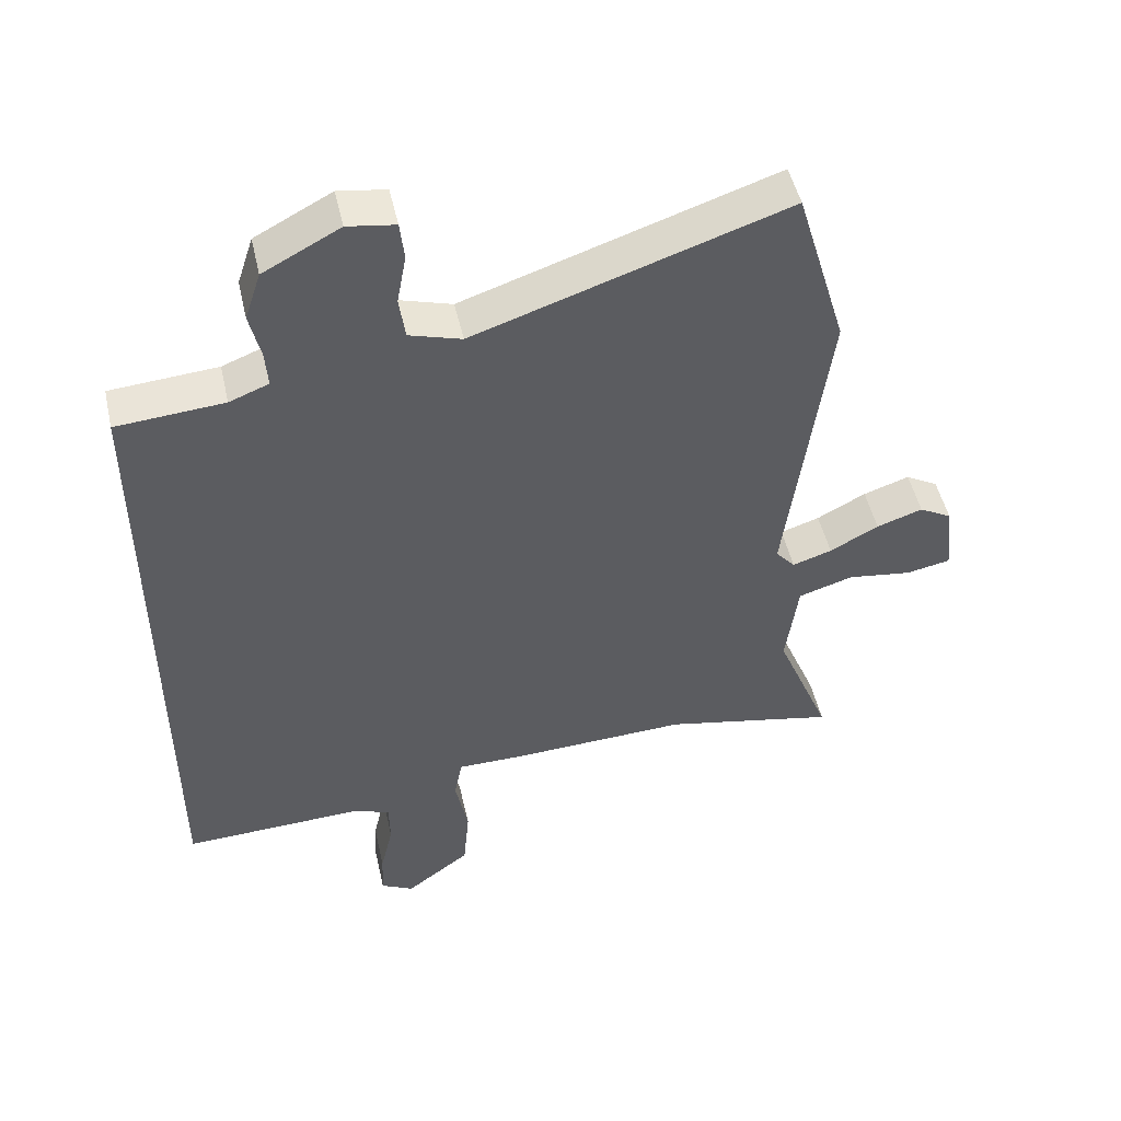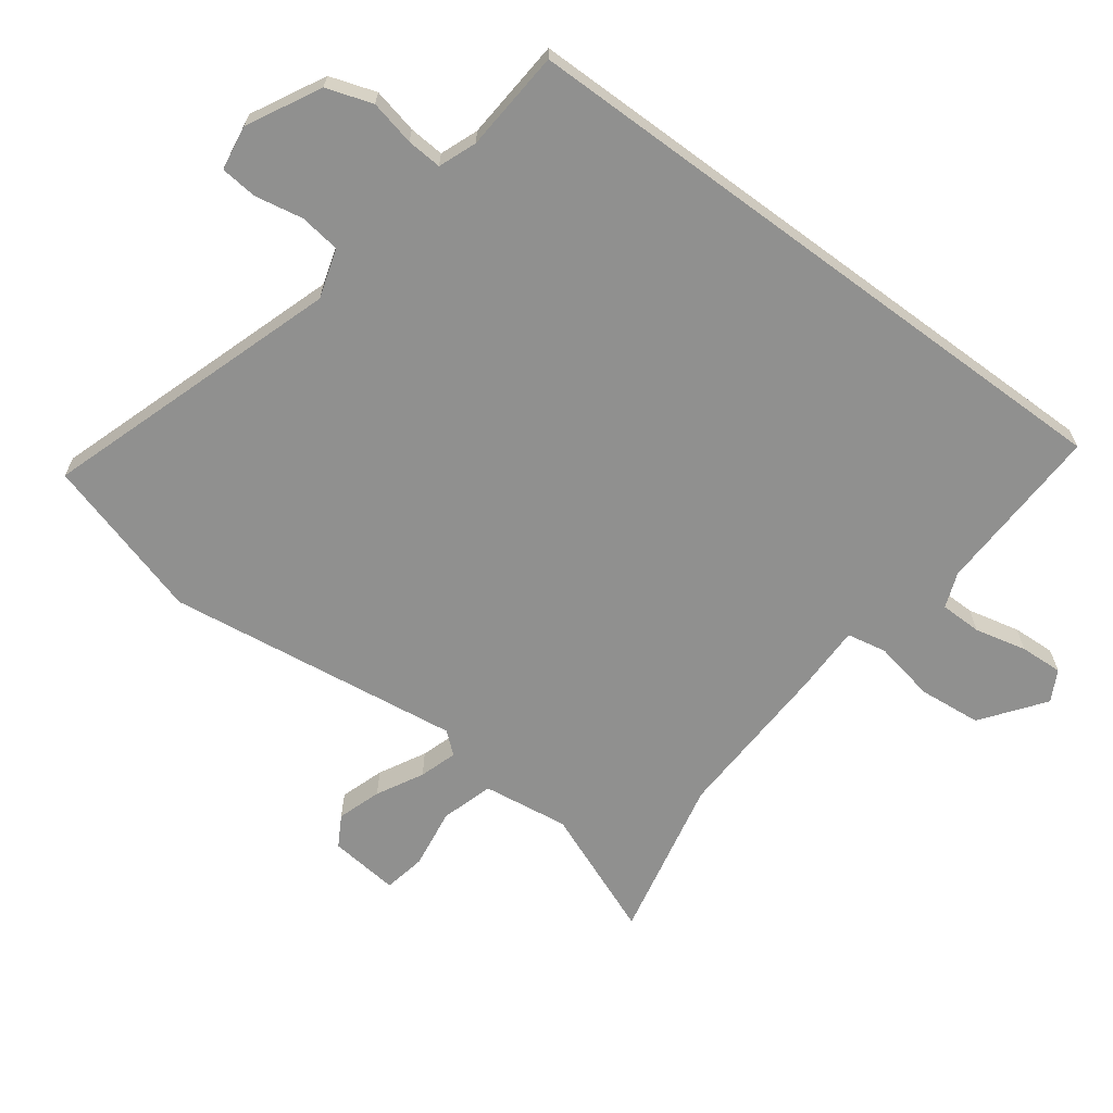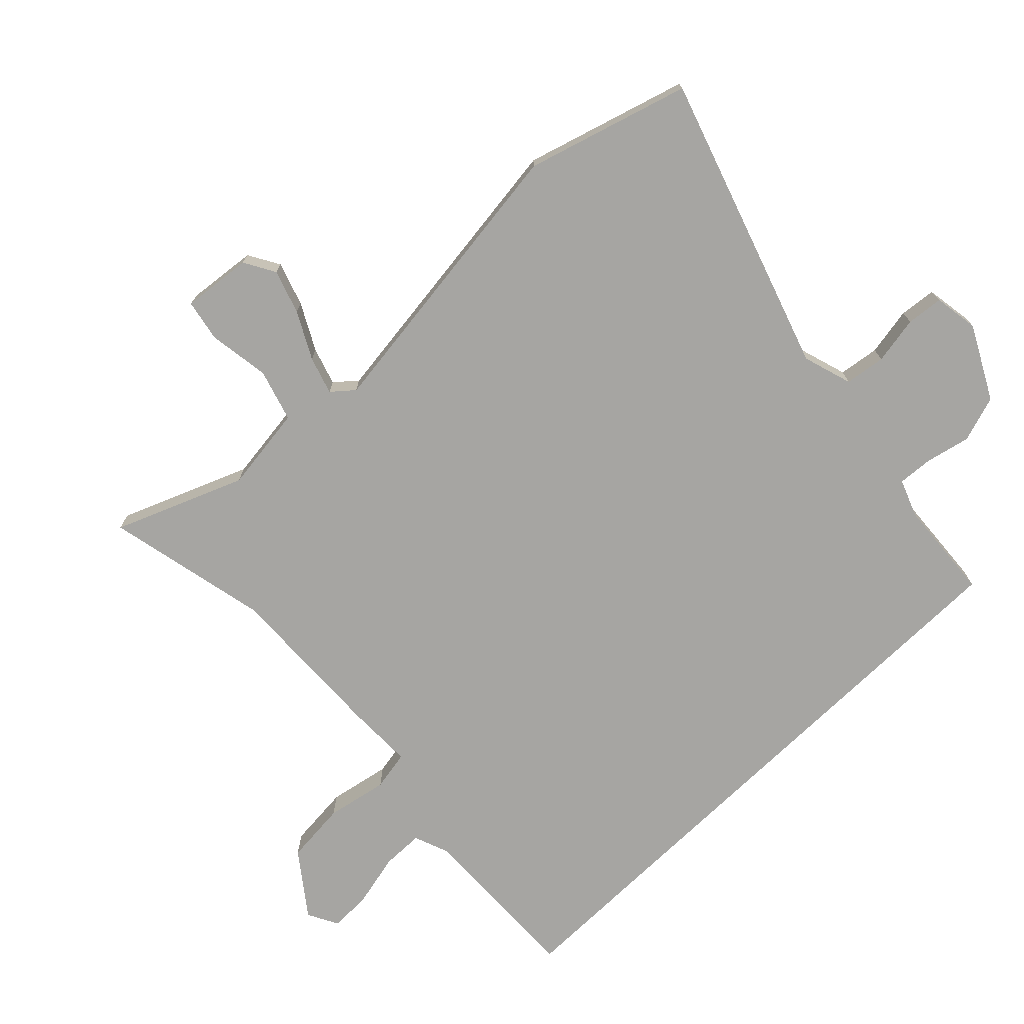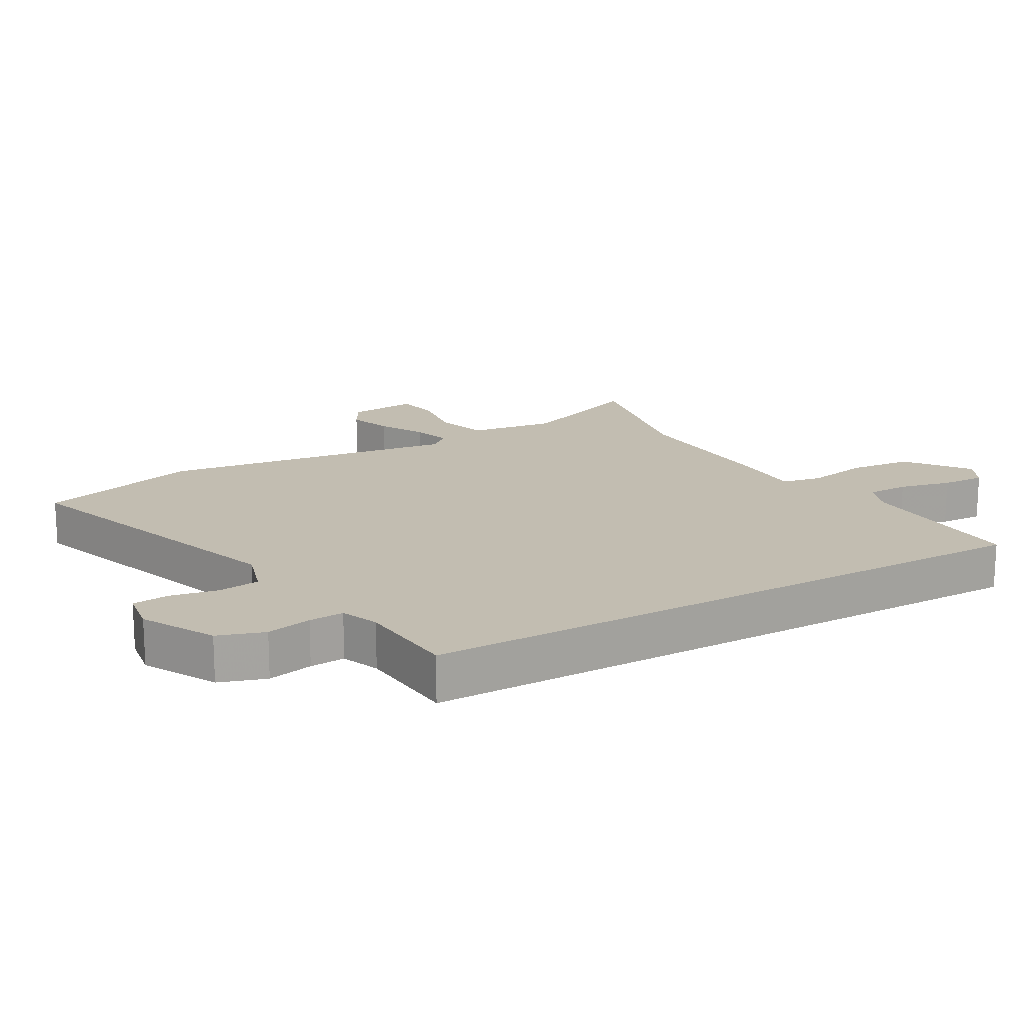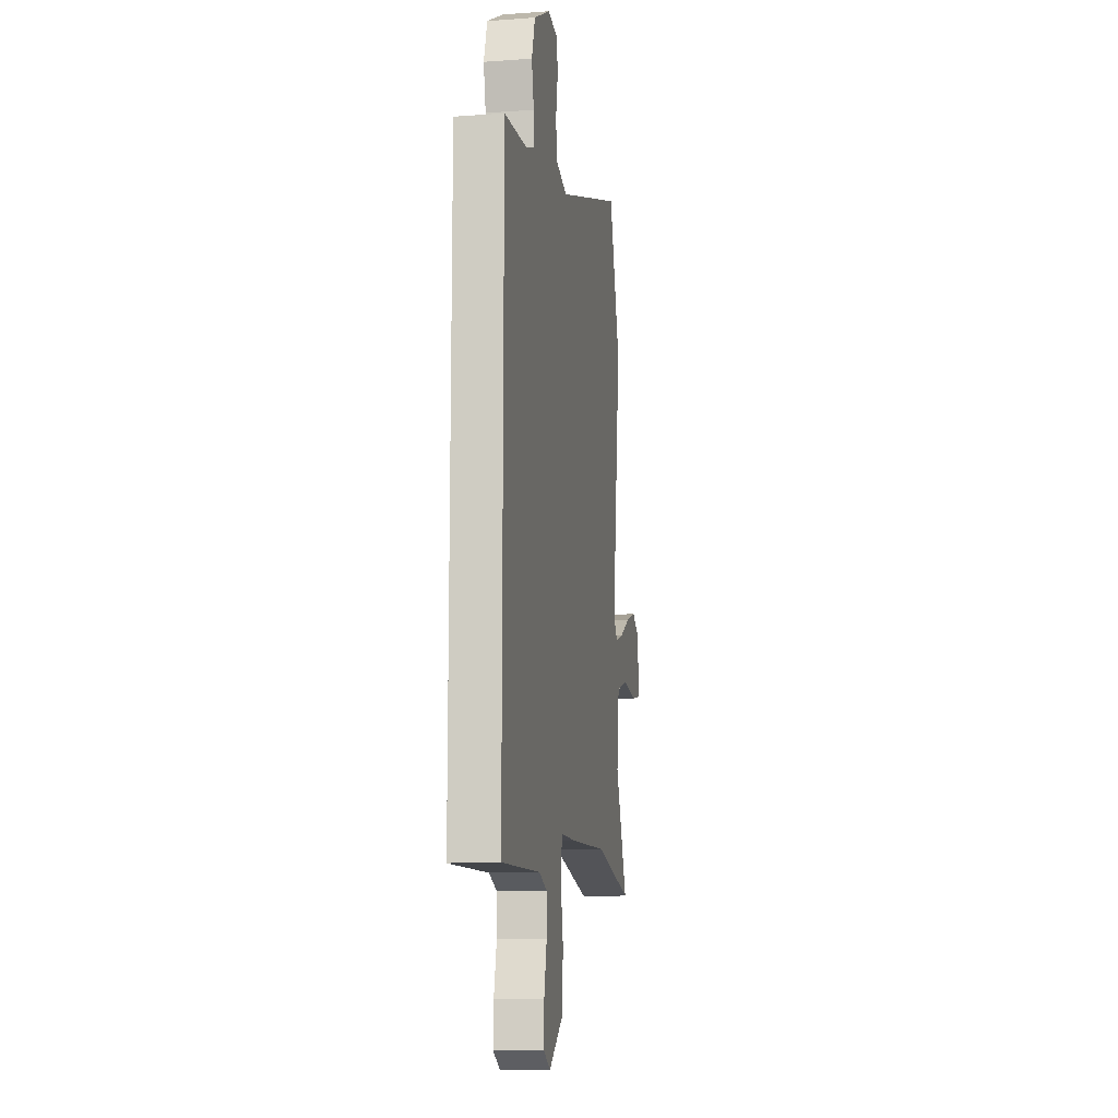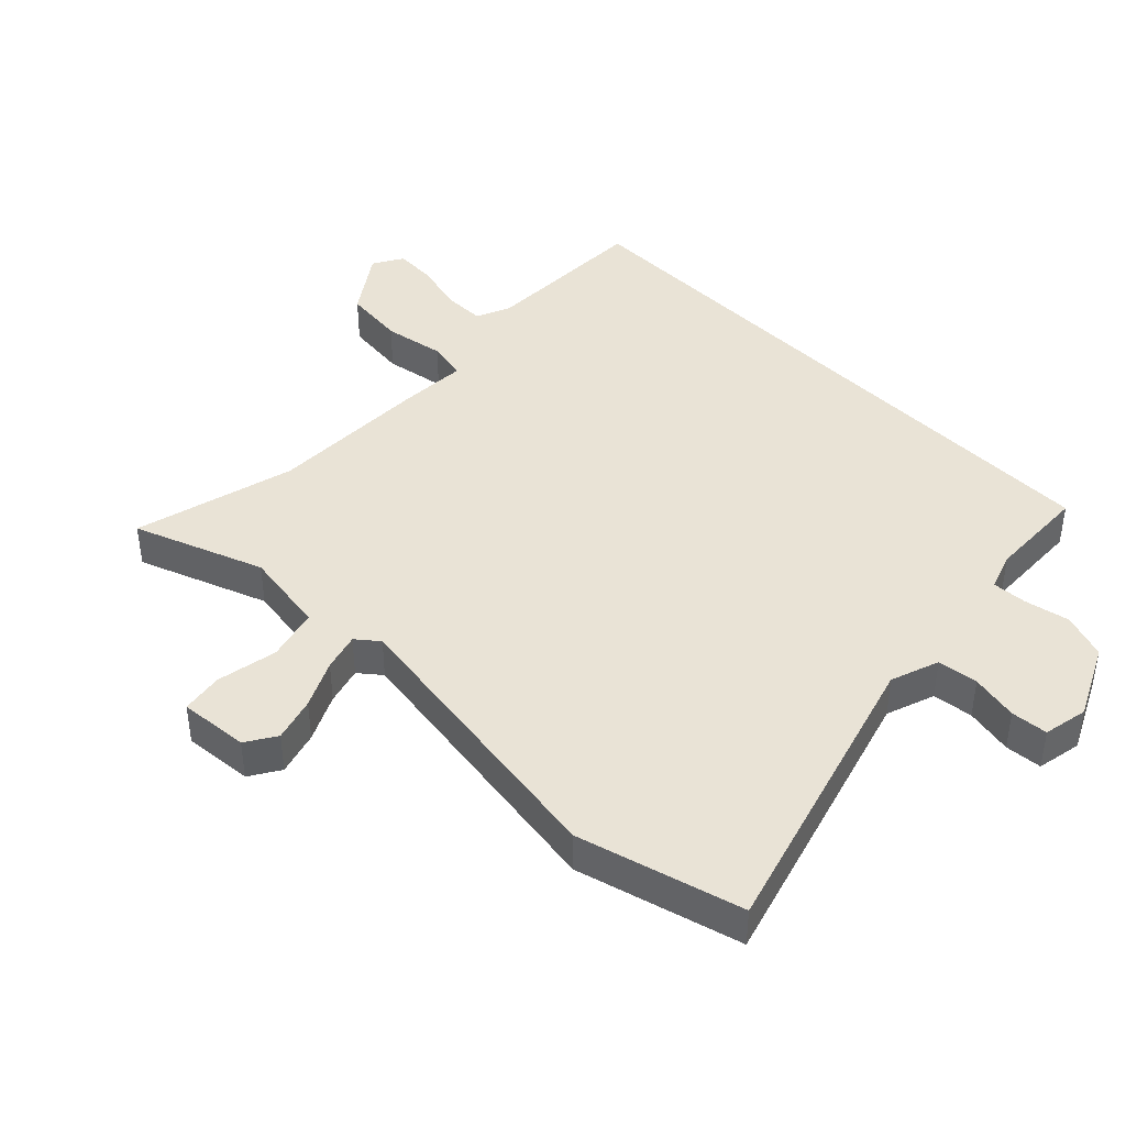
<metadata>
{"format":"obj","ext":"obj","renderer":"f3d","projection":"perspective","resolution":1024,"background":"white","views":[{"elev":49.5,"azim":167.3,"up":"+Z"},{"elev":-65.6,"azim":53.6,"up":"+Y"},{"elev":-73.6,"azim":-45.8,"up":"+Y"},{"elev":17.0,"azim":60.3,"up":"+Y"},{"elev":-11.7,"azim":99.8,"up":"+Z"},{"elev":42.0,"azim":-43.7,"up":"+Y"}]}
</metadata>
<code>
v -0.318 0.07 -0.461
v -0.577 0.07 -0.516
v -0.495 0.07 -0.313
v -0.513 0.07 -0.177
v -0.595 0.07 -0.152
v -0.692 0.07 -0.166
v -0.758 0.07 -0.153
v -0.746 0.07 -0.043
v -0.697 0.07 -0.015
v -0.628 0.07 -0.038
v -0.555 0.07 -0.077
v -0.496 0.07 -0.096
v -0.467 0.07 -0.062
v -0.528 0.07 0.406
v -0.452 0.07 0.662
v 0.013 0.07 0.508
v 0.091 0.07 0.532
v 0.1 0.07 0.596
v 0.086 0.07 0.672
v 0.092 0.07 0.73
v 0.163 0.07 0.741
v 0.277 0.07 0.681
v 0.301 0.07 0.608
v 0.285 0.07 0.537
v 0.281 0.07 0.482
v 0.34 0.07 0.459
v 0.5 0.07 0.447
v 0.5 0.07 -0.549
v 0.23 0.07 -0.54
v 0.174 0.07 -0.561
v 0.173 0.07 -0.627
v 0.192 0.07 -0.709
v 0.195 0.07 -0.777
v 0.146 0.07 -0.803
v 0.049 0.07 -0.73
v 0.04 0.07 -0.631
v 0.059 0.07 -0.534
v 0.047 0.07 -0.471
v -0.058 0.07 -0.471
v -0.318 0 -0.461
v -0.577 0 -0.516
v -0.495 0 -0.313
v -0.513 0 -0.177
v -0.595 0 -0.152
v -0.692 0 -0.166
v -0.758 0 -0.153
v -0.746 0 -0.043
v -0.697 0 -0.015
v -0.628 0 -0.038
v -0.555 0 -0.077
v -0.496 0 -0.096
v -0.467 0 -0.062
v -0.528 0 0.406
v -0.452 0 0.662
v 0.013 0 0.508
v 0.091 0 0.532
v 0.1 0 0.596
v 0.086 0 0.672
v 0.092 0 0.73
v 0.163 0 0.741
v 0.277 0 0.681
v 0.301 0 0.608
v 0.285 0 0.537
v 0.281 0 0.482
v 0.34 0 0.459
v 0.5 0 0.447
v 0.5 0 -0.549
v 0.23 0 -0.54
v 0.174 0 -0.561
v 0.173 0 -0.627
v 0.192 0 -0.709
v 0.195 0 -0.777
v 0.146 0 -0.803
v 0.049 0 -0.73
v 0.04 0 -0.631
v 0.059 0 -0.534
v 0.047 0 -0.471
v -0.058 0 -0.471
f 38 39 1
f 34 35 36 37
f 34 37 38
f 31 32 33 34
f 30 31 34 38
f 29 30 38
f 26 27 28 29
f 25 26 29 38
f 24 25 38 1
f 18 19 20 21
f 17 18 21 22
f 13 14 15 16
f 13 16 17
f 12 13 17 22
f 8 9 10 11
f 8 11 12
f 5 6 7 8
f 4 5 8 12
f 3 4 12 22
f 3 22 23 24
f 1 2 3 24
f 40 78 77
f 76 75 74 73
f 77 76 73
f 73 72 71 70
f 77 73 70 69
f 77 69 68
f 68 67 66 65
f 77 68 65 64
f 40 77 64 63
f 60 59 58 57
f 61 60 57 56
f 55 54 53 52
f 56 55 52
f 61 56 52 51
f 50 49 48 47
f 51 50 47
f 47 46 45 44
f 51 47 44 43
f 61 51 43 42
f 63 62 61 42
f 63 42 41 40
f 1 40 41 2
f 2 41 42 3
f 3 42 43 4
f 4 43 44 5
f 5 44 45 6
f 6 45 46 7
f 7 46 47 8
f 8 47 48 9
f 9 48 49 10
f 10 49 50 11
f 11 50 51 12
f 12 51 52 13
f 13 52 53 14
f 14 53 54 15
f 15 54 55 16
f 16 55 56 17
f 17 56 57 18
f 18 57 58 19
f 19 58 59 20
f 20 59 60 21
f 21 60 61 22
f 22 61 62 23
f 23 62 63 24
f 24 63 64 25
f 25 64 65 26
f 26 65 66 27
f 27 66 67 28
f 28 67 68 29
f 29 68 69 30
f 30 69 70 31
f 31 70 71 32
f 32 71 72 33
f 33 72 73 34
f 34 73 74 35
f 35 74 75 36
f 36 75 76 37
f 37 76 77 38
f 38 77 78 39
f 39 78 40 1

</code>
